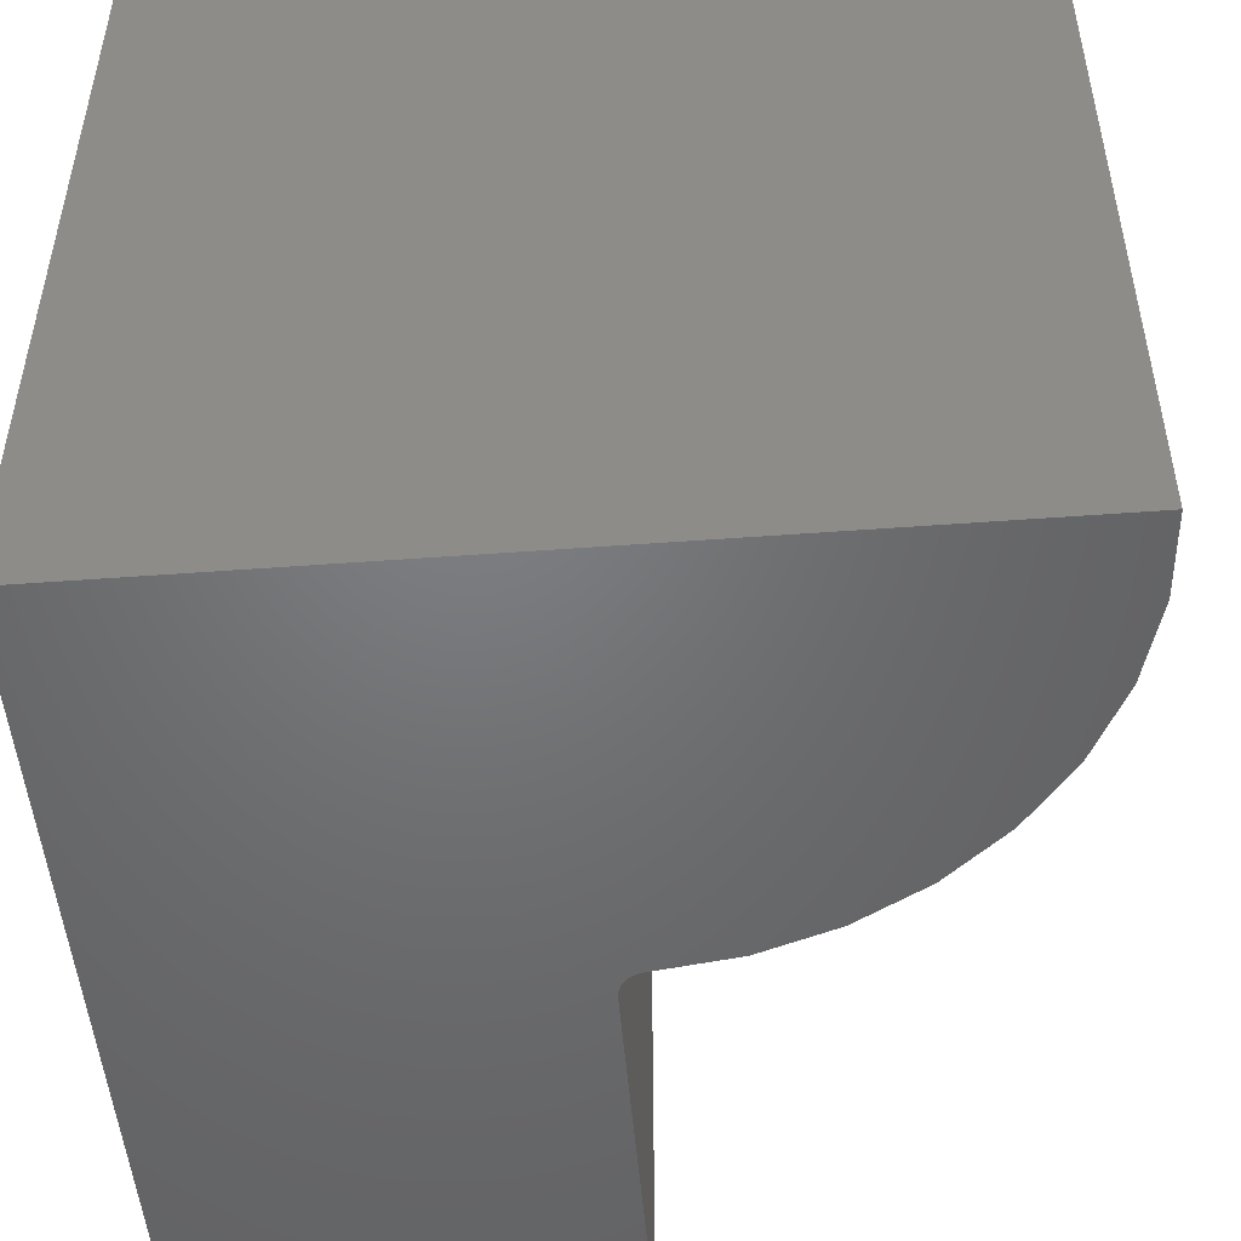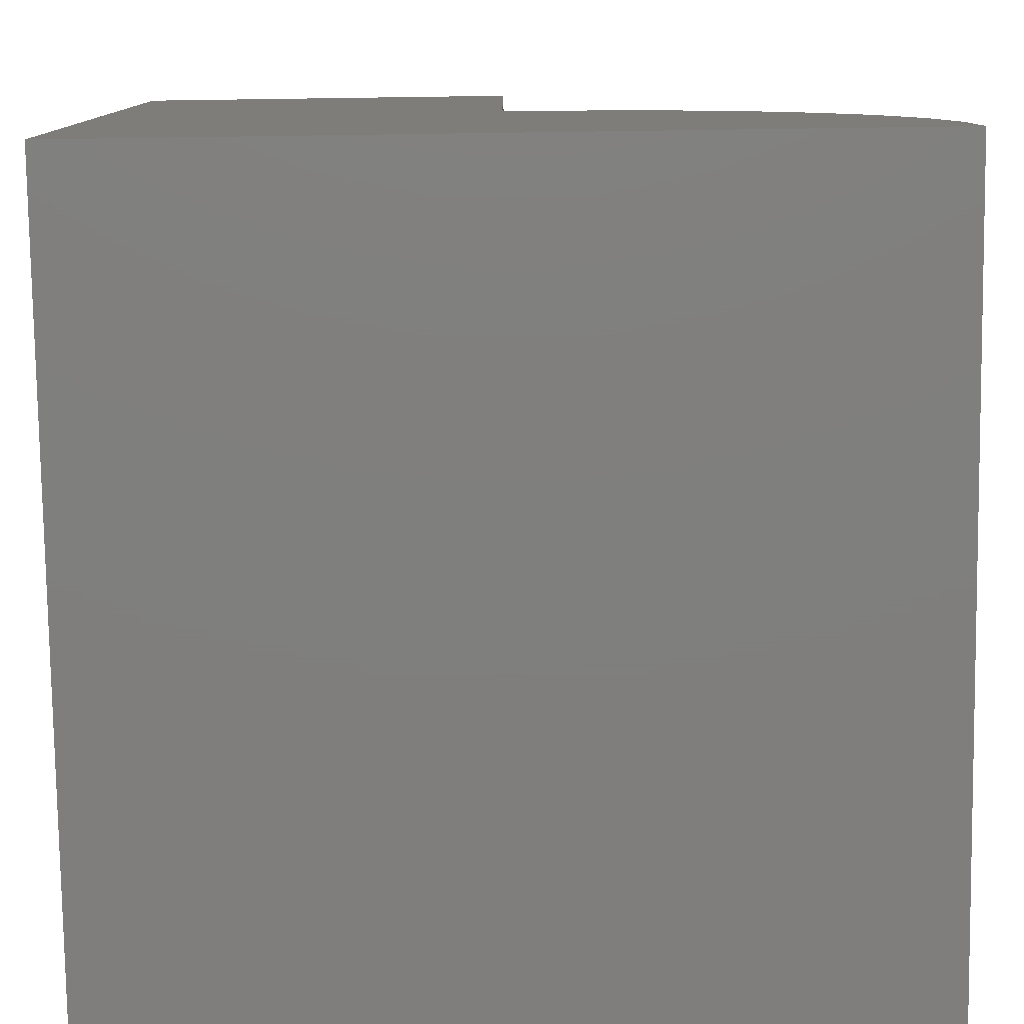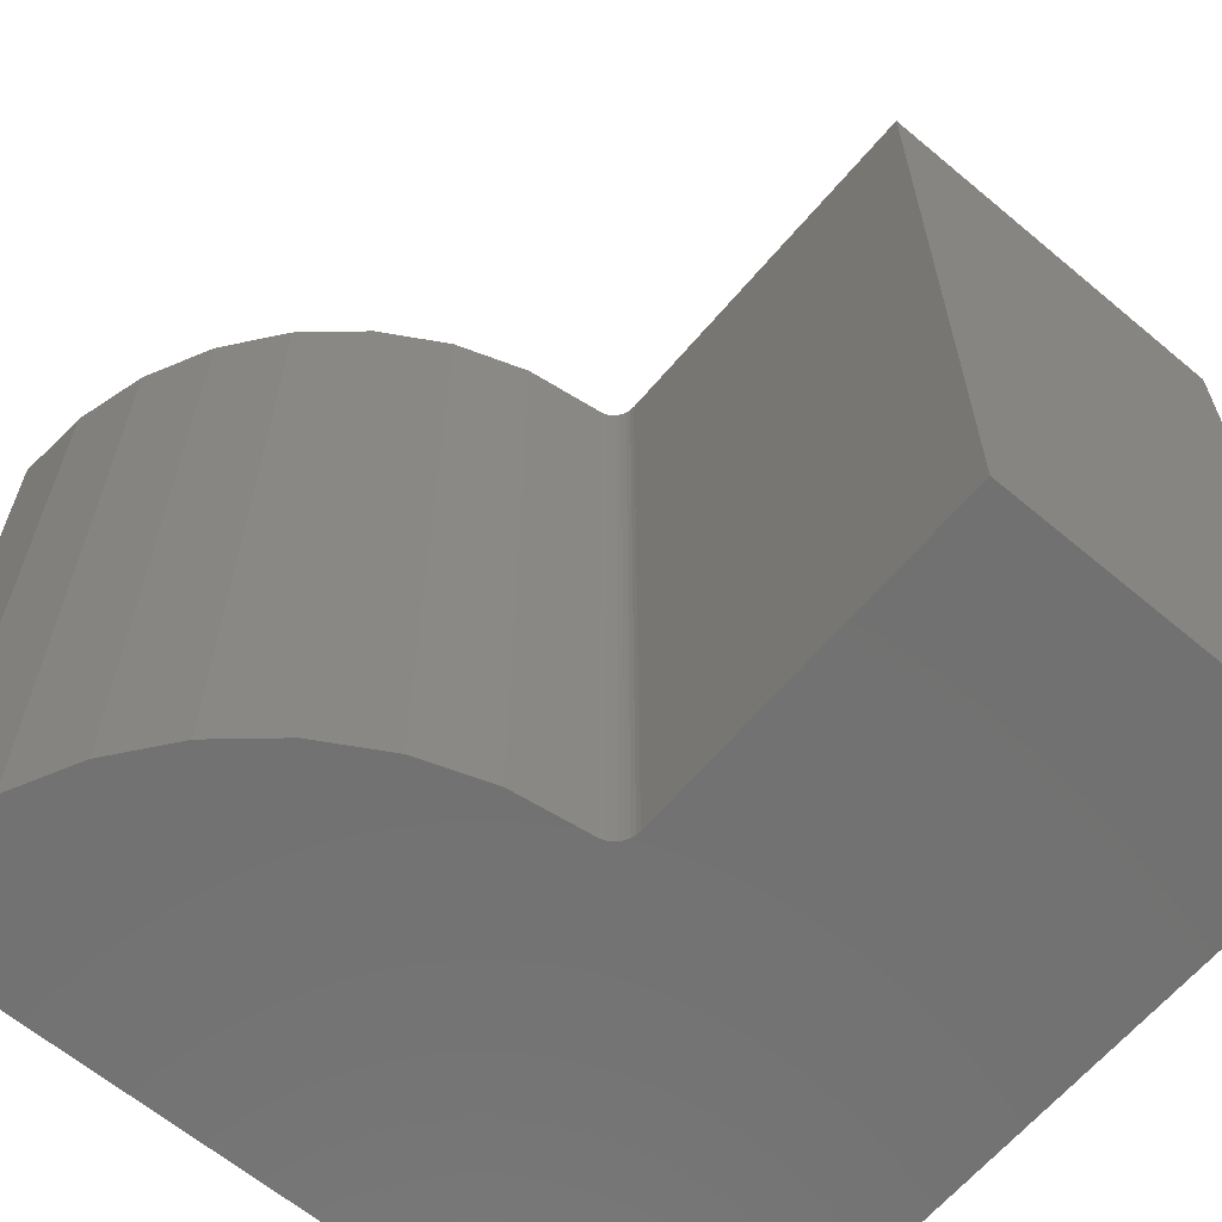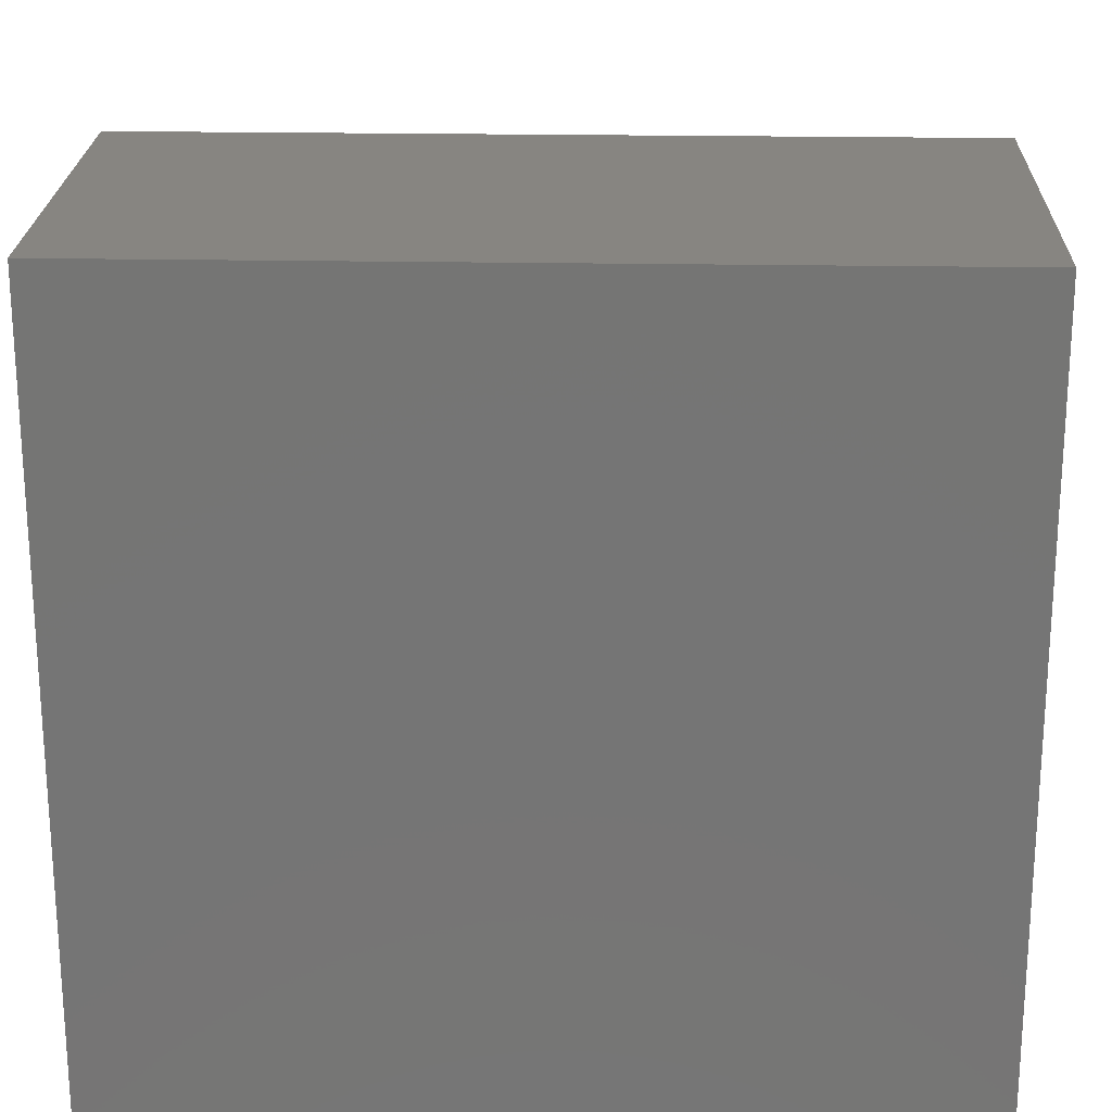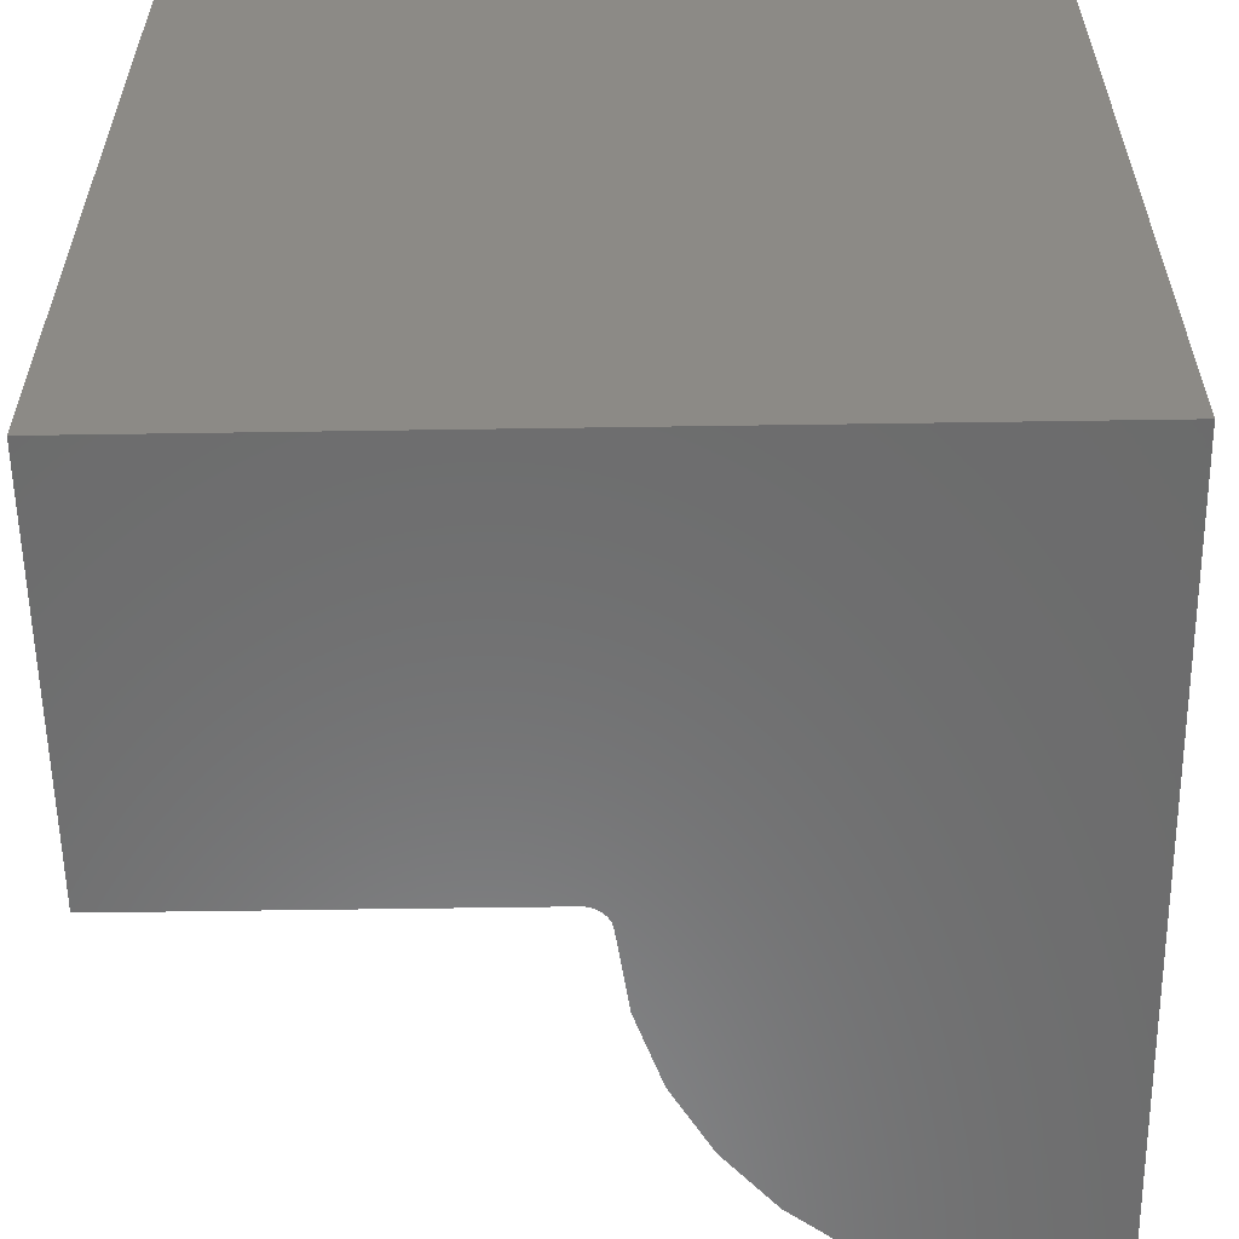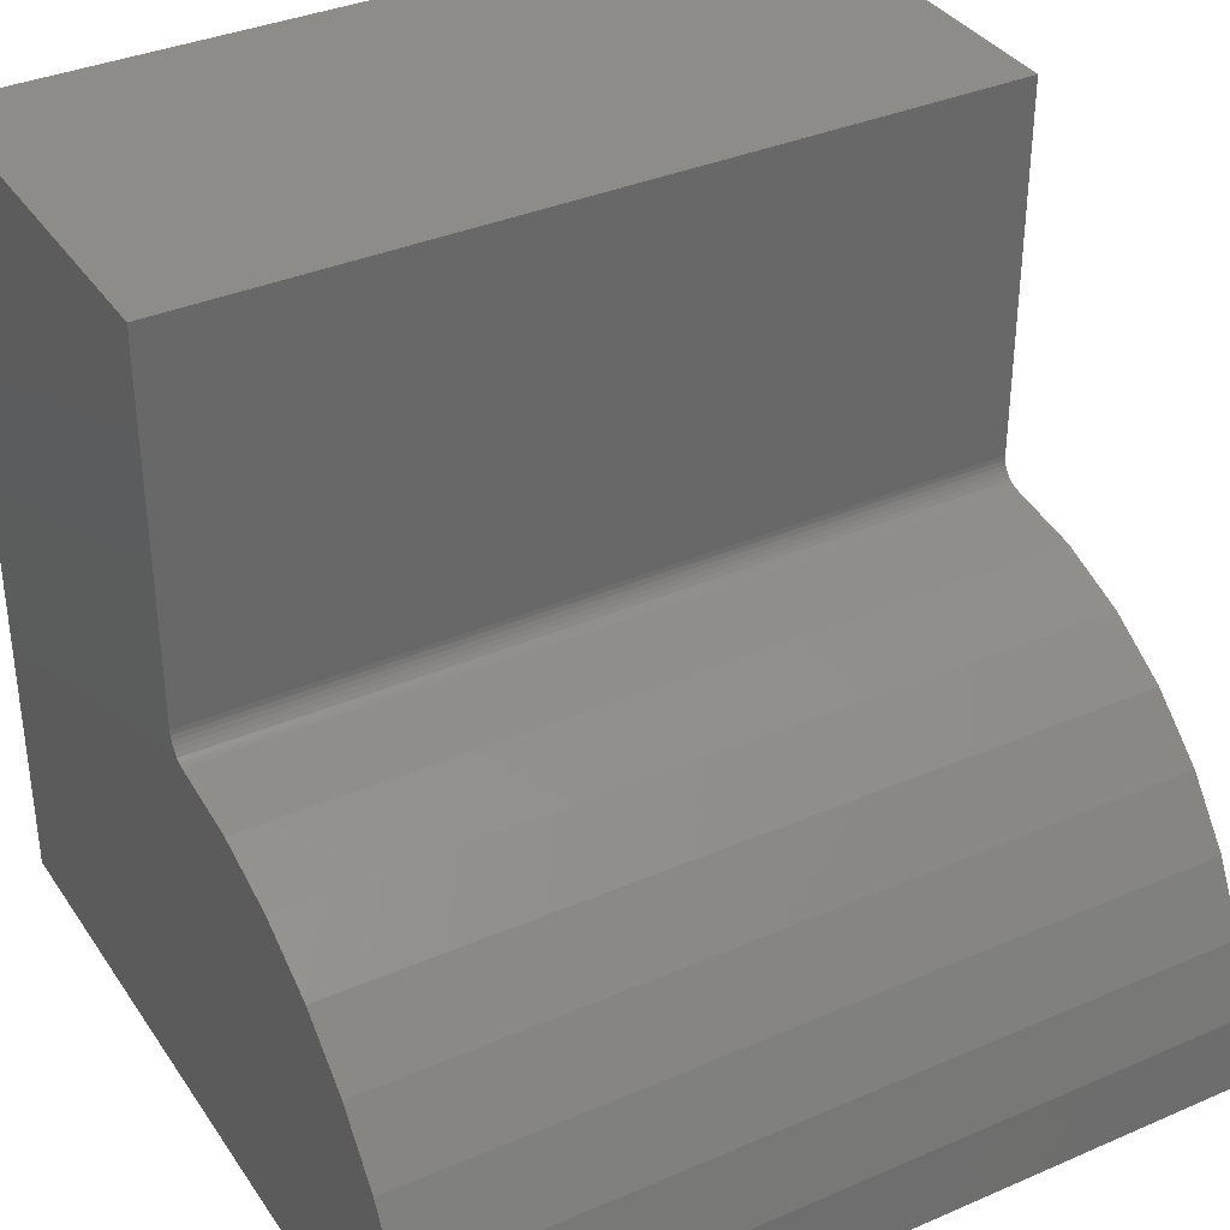
<metadata>
{"format":"stl","ext":"stl","renderer":"f3d","projection":"perspective","resolution":1024,"background":"white","views":[{"elev":-49.9,"azim":-175.3,"up":"+Y"},{"elev":-78.9,"azim":-179.2,"up":"+Z"},{"elev":-63.6,"azim":-40.2,"up":"+Y"},{"elev":22.2,"azim":91.8,"up":"+Z"},{"elev":-58.0,"azim":90.9,"up":"+Y"},{"elev":36.0,"azim":-119.6,"up":"+Z"}]}
</metadata>
<code>
# stl→obj: 40 verts, 76 faces
v -0.75 0 0
v -0.75 -0.75 0
v -0.744 1.462e-17 0.0715
v -0.744 -0.75 0.0715
v -0.7245 1.678e-17 0.1406
v -0.7245 -0.75 0.1406
v -0.6921 2.038e-17 0.2046
v -0.6921 -0.75 0.2046
v -0.6482 2.526e-17 0.2613
v -0.6482 -0.75 0.2613
v -0.5942 3.125e-17 0.3086
v -0.5942 -0.75 0.3086
v -0.5322 3.813e-17 0.3447
v -0.5322 -0.75 0.3447
v -0.4644 4.566e-17 0.3683
v -0.4644 -0.75 0.3683
v -0.3934 5.354e-17 0.3786
v -0.3934 -0.75 0.3786
v -0.3711 4.207e-17 0.75
v -0.3711 4.207e-17 0.402
v -0.3711 -0.75 0.75
v -0.3711 -0.75 0.402
v 0 8.327e-17 -4.592e-17
v -0.389 4.008e-17 0.3792
v -0.3848 4.055e-17 0.3806
v -0.3809 4.098e-17 0.3829
v -0.3775 4.135e-17 0.3858
v -0.3748 4.166e-17 0.3893
v 4.592e-17 8.327e-17 0.75
v -0.3727 4.189e-17 0.3933
v -0.3715 4.202e-17 0.3975
v 1.11e-16 -0.75 -4.592e-17
v -0.3748 -0.75 0.3893
v -0.3775 -0.75 0.3858
v -0.3809 -0.75 0.3829
v -0.3848 -0.75 0.3806
v -0.389 -0.75 0.3792
v 1.569e-16 -0.75 0.75
v -0.3715 -0.75 0.3975
v -0.3727 -0.75 0.3933
f 1 2 3
f 3 2 4
f 3 4 5
f 5 4 6
f 5 6 7
f 7 6 8
f 7 8 9
f 9 8 10
f 9 10 11
f 11 10 12
f 11 12 13
f 13 12 14
f 13 14 15
f 15 14 16
f 15 16 17
f 17 16 18
f 19 20 21
f 21 20 22
f 23 1 3
f 23 3 5
f 23 5 7
f 23 7 9
f 23 9 11
f 23 11 13
f 23 13 15
f 23 15 17
f 23 17 24
f 23 24 25
f 23 25 26
f 23 26 27
f 23 27 28
f 29 23 28
f 29 28 30
f 29 30 31
f 29 31 20
f 29 20 19
f 32 33 34
f 32 34 35
f 32 35 36
f 32 36 37
f 32 37 18
f 32 18 16
f 32 16 14
f 32 14 12
f 32 12 10
f 32 10 8
f 32 8 6
f 32 6 4
f 32 4 2
f 38 21 22
f 38 22 39
f 38 39 40
f 38 40 33
f 38 33 32
f 27 33 28
f 28 33 40
f 28 40 30
f 30 40 39
f 30 39 31
f 31 39 22
f 31 22 20
f 33 27 34
f 34 27 26
f 34 26 35
f 35 26 25
f 35 25 36
f 36 25 24
f 36 24 37
f 37 24 17
f 37 17 18
f 29 19 38
f 38 19 21
f 23 29 32
f 32 29 38
f 1 23 2
f 2 23 32

</code>
